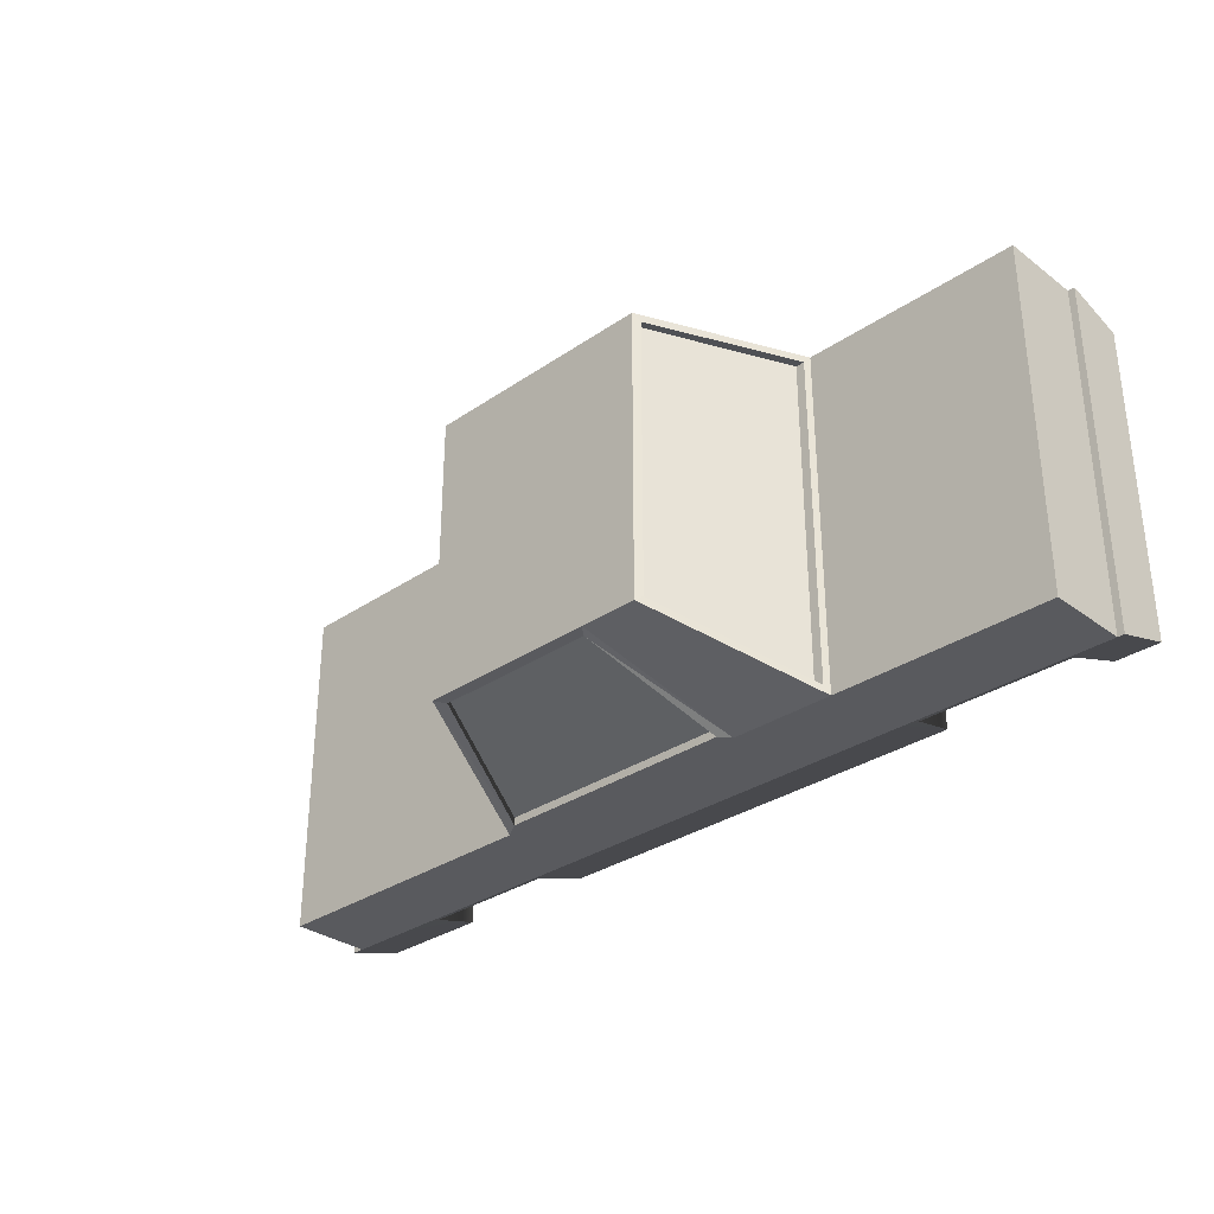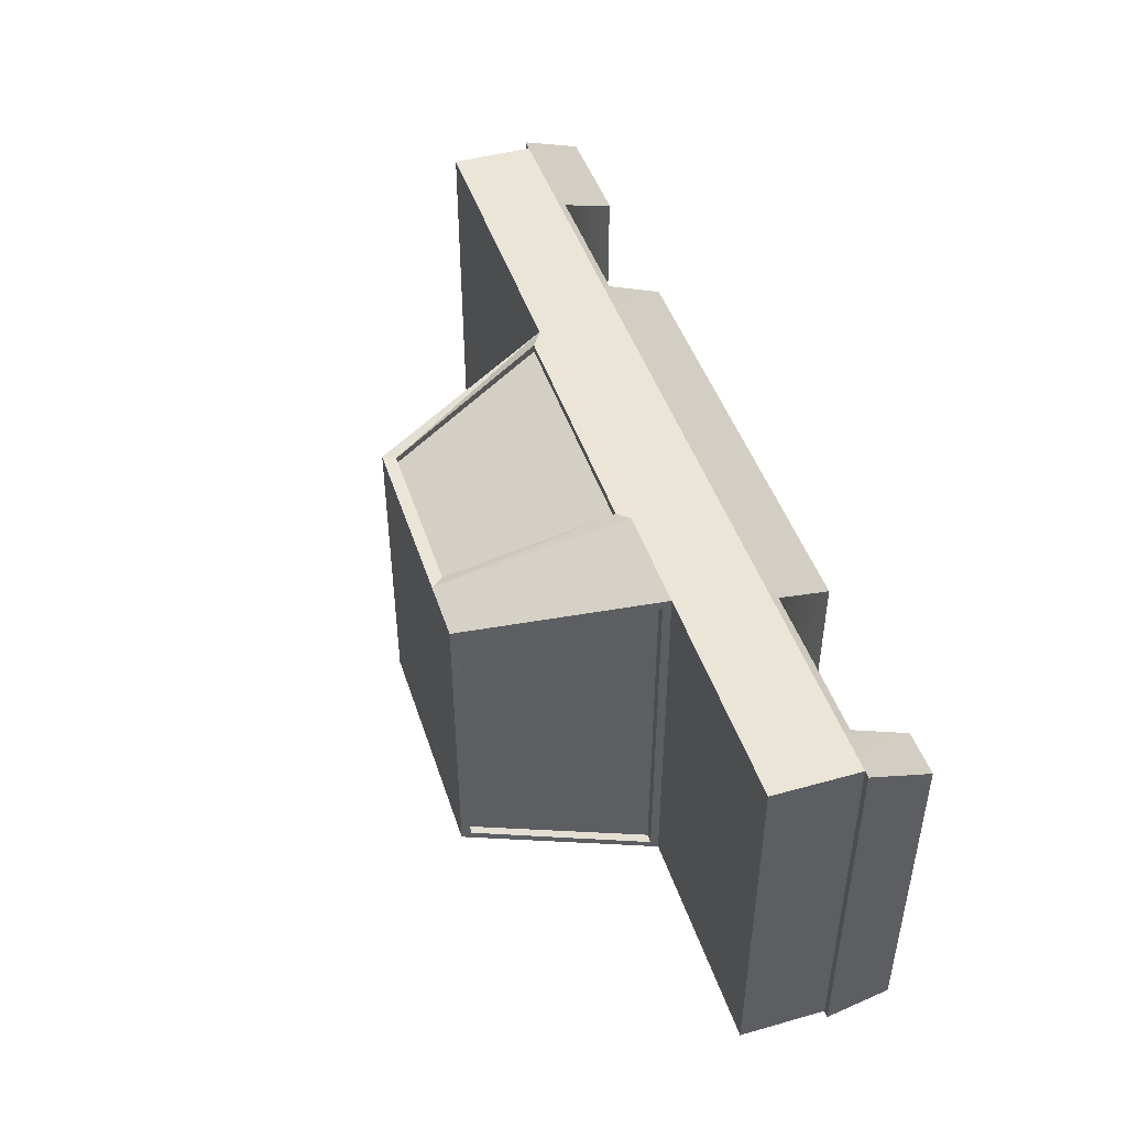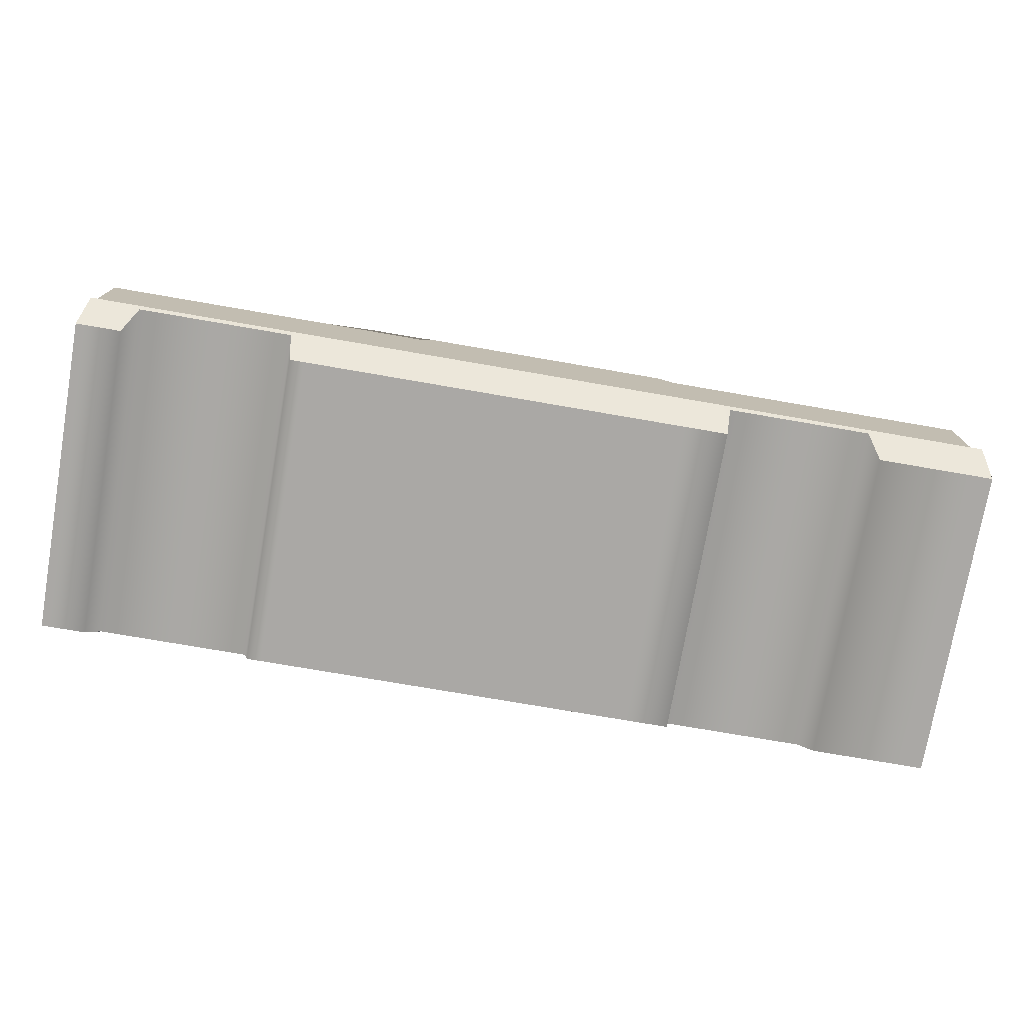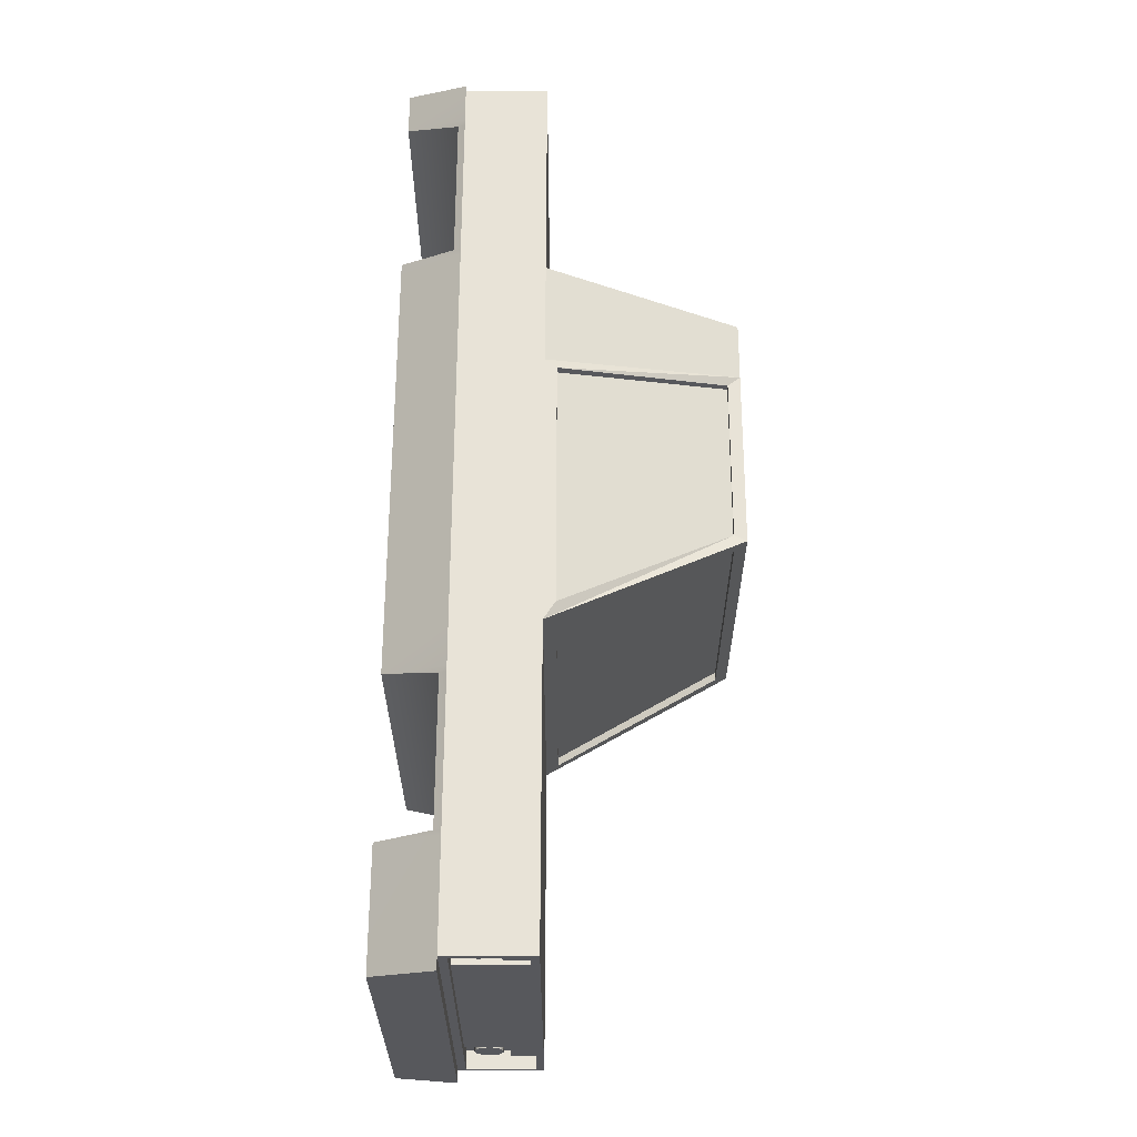
<metadata>
{"format":"obj","ext":"obj","renderer":"f3d","projection":"perspective","resolution":1024,"background":"white","views":[{"elev":-31.7,"azim":-136.2,"up":"+Z"},{"elev":45.7,"azim":-107.8,"up":"+Z"},{"elev":-75.2,"azim":-9.8,"up":"+Y"},{"elev":61.5,"azim":90.1,"up":"+Z"}]}
</metadata>
<code>
v  -10.86 -0.5825 -9.469
v  -4.511 -0.5825 -9.469
v  -10.86 -0.5825 9.469
v  -7.985 18.92 8.706
v  -4.511 18.92 8.706
v  -7.985 18.92 -8.704
v  -4.511 -0.5825 9.469
v  -10.86 2.894 10.51
v  30.79 -0.5825 9.469
v  30.79 2.894 -10.51
v  30.79 2.894 10.51
v  11.87 -0.5825 -9.469
v  11.87 2.894 -10.51
v  -24.5 -0.5825 -9.469
v  -24.5 2.894 10.51
v  -24.5 2.894 -10.51
v  -4.511 2.894 10.51
v  -10.86 7.838 10.51
v  29.53 3.368 7.485
v  29.53 3.368 -7.485
v  29.53 5.943 7.485
v  -4.511 2.894 -10.51
v  11.87 7.838 -10.51
v  -24.1 2.894 -7.29
v  -24.1 2.894 7.29
v  -24.1 7.838 -7.29
v  14.89 2.485 -10.37
v  23.56 2.485 -10.37
v  14.89 2.485 10.37
v  -12.23 2.491 10.37
v  -21.45 2.491 10.37
v  -12.23 2.491 -10.37
v  14.89 7.838 10.51
v  23.56 7.838 10.51
v  14.89 7.838 -10.51
v  -12.23 7.838 -10.51
v  -21.45 7.838 -10.51
v  -12.23 7.838 10.51
v  23.56 2.485 10.37
v  14.89 2.894 10.51
v  -12.23 2.894 10.51
v  -21.45 2.894 10.51
v  -21.45 2.491 -10.37
v  -12.23 2.894 -10.51
v  14.89 2.894 -10.51
v  23.56 2.894 -10.51
v  23.56 2.894 10.51
v  -21.45 7.838 10.51
v  -21.45 2.894 -10.51
v  23.56 7.838 -10.51
v  -4.511 7.838 10.51
v  11.02 8.542 9.85
v  6.026 18.21 -8.121
v  6.026 18.21 8.155
v  10.81 8.514 -10.04
v  -3.948 8.514 -10.04
v  5.801 18.2 -8.314
v  -10.2 8.269 -10.05
v  -7.659 18.4 8.338
v  -7.659 18.4 -8.336
v  6.153 18.92 8.706
v  -4.511 18.92 -8.704
v  11.87 -0.5825 9.469
v  11.87 2.894 10.51
v  -10.86 2.894 -10.51
v  -4.511 7.838 -10.51
v  -3.948 8.514 10.04
v  10.81 8.514 10.04
v  -3.948 18.2 8.316
v  -10.86 7.838 -10.51
v  -3.948 8.514 -10.51
v  10.81 8.514 -10.51
v  -3.948 18.2 -8.704
v  5.801 18.2 -8.704
v  6.153 18.92 -8.704
v  11.87 7.838 10.51
v  5.801 18.2 8.706
v  10.81 8.514 10.51
v  -3.948 18.2 8.706
v  -3.948 8.514 10.51
v  11.51 8.544 -9.862
v  11.51 8.544 9.85
v  6.518 18.21 -8.121
v  6.518 18.21 8.155
v  11.02 8.542 -9.862
v  -3.948 18.2 -8.314
v  5.801 18.2 8.316
v  30.06 2.894 10.51
v  30.06 3.368 7.485
v  30.06 3.368 10.17
v  30.06 2.894 -10.51
v  30.06 5.943 -10.17
v  30.06 3.368 -10.17
v  30.06 7.838 -10.51
v  30.06 7.392 -7.485
v  30.06 7.392 -10.17
v  30.06 7.838 10.51
v  30.06 5.943 10.17
v  30.06 7.392 10.17
v  30.06 -0.5825 9.469
v  30.79 -0.5825 -9.469
v  30.06 -0.5825 -9.469
v  30.06 3.368 -7.485
v  29.53 3.368 -10.17
v  30.06 7.392 7.485
v  29.53 7.392 -7.485
v  29.53 7.392 10.17
v  28.99 3.368 -7.485
v  28.99 3.368 -10.17
v  28.99 5.943 -7.485
v  29.3 7.392 7.485
v  29.3 7.392 10.17
v  29.3 5.943 7.485
v  29.53 3.368 10.17
v  29.53 7.392 7.485
v  29.53 7.392 -10.17
v  29.53 5.943 -10.17
v  28.99 7.392 -7.485
v  28.99 7.392 -10.17
v  29.53 5.943 -7.485
v  28.99 3.368 7.485
v  28.99 3.368 10.17
v  28.99 7.392 10.17
v  28.99 7.392 7.485
v  29.53 5.943 10.17
v  29.3 5.943 -10.17
v  29.3 7.392 -10.17
v  29.3 5.943 -7.485
v  28.99 5.943 10.17
v  28.99 5.943 7.485
v  28.99 5.943 -10.17
v  29.3 5.943 10.17
v  29.3 7.392 -7.485
v  23.89 -0.5825 -9.469
v  23.89 -0.5825 9.469
v  14.57 -0.5825 9.469
v  14.57 -0.5825 -9.469
v  23.89 7.838 10.51
v  23.89 7.838 -10.51
v  14.57 7.838 -10.51
v  14.57 7.838 10.51
v  23.89 2.894 10.51
v  14.57 2.894 10.51
v  23.89 2.894 -10.51
v  14.57 2.894 -10.51
v  -21.86 -0.5825 9.469
v  -24.1 -0.5825 9.469
v  -21.86 -0.5825 -9.469
v  -11.82 -0.5825 -9.469
v  -11.82 -0.5825 9.469
v  -21.86 7.838 -10.51
v  -24.1 7.838 -10.51
v  -21.86 7.838 10.51
v  -11.82 7.838 10.51
v  -11.82 7.838 -10.51
v  -21.86 2.894 10.51
v  -24.1 2.894 10.51
v  -11.82 2.894 10.51
v  -24.1 -0.5825 -9.469
v  -21.86 2.894 -10.51
v  -11.82 2.894 -10.51
v  -24.1 7.838 10.51
v  -24.1 2.894 -10.51
v  -10.75 8.277 10.01
v  -10.75 8.275 -10.05
v  -8.126 18.4 8.338
v  -8.126 18.4 -8.336
v  -10.2 8.271 10.01
v  -24.5 -0.5825 9.469
v  -24.1 7.838 7.29
g Box001
f 1 2 3
f 4 5 6
f 3 7 8
f 9 10 11
f 12 2 13
f 14 15 16
f 8 17 18
f 19 20 21
f 13 22 23
f 24 25 26
f 27 28 29
f 30 31 32
f 33 34 35
f 36 37 38
f 29 39 40
f 41 42 30
f 32 43 44
f 45 46 27
f 40 47 33
f 38 48 41
f 44 49 36
f 35 50 45
f 18 51 4
f 52 53 54
f 55 56 57
f 58 59 60
f 2 12 7
f 5 61 62
f 7 63 17
f 2 1 22
f 17 64 51
f 22 65 66
f 67 68 69
f 66 70 62
f 23 71 72
f 66 73 71
f 62 74 73
f 75 72 74
f 76 77 78
f 61 79 77
f 5 80 79
f 51 78 80
f 76 81 82
f 23 83 81
f 75 84 83
f 61 82 84
f 82 85 52
f 81 53 85
f 83 54 53
f 84 52 54
f 72 56 55
f 71 86 56
f 73 57 86
f 74 55 57
f 78 87 68
f 77 69 87
f 79 67 69
f 80 68 67
f 88 89 90
f 91 92 93
f 94 95 96
f 97 98 99
f 100 101 9
f 102 10 101
f 91 11 10
f 88 9 11
f 89 103 19
f 93 92 104
f 95 105 106
f 99 98 107
f 108 109 110
f 111 112 113
f 103 93 20
f 19 114 89
f 105 99 115
f 106 116 95
f 104 117 109
f 116 118 119
f 106 120 118
f 20 109 108
f 114 121 122
f 19 21 121
f 115 123 124
f 107 125 123
f 120 106 21
f 92 96 117
f 98 90 125
f 126 127 128
f 129 122 130
f 117 116 131
f 120 20 110
f 21 115 130
f 125 114 129
f 124 112 111
f 123 132 112
f 129 113 132
f 130 111 113
f 119 133 127
f 118 128 133
f 110 126 128
f 131 127 126
f 134 102 135
f 136 63 137
f 138 97 139
f 140 23 141
f 135 100 142
f 143 64 136
f 144 91 134
f 137 12 145
f 142 88 138
f 141 76 143
f 139 94 144
f 145 13 140
f 28 134 39
f 29 136 27
f 34 138 50
f 35 140 33
f 39 135 47
f 40 143 29
f 46 144 28
f 27 137 45
f 47 142 34
f 33 141 40
f 50 139 46
f 45 145 35
f 146 147 148
f 149 1 150
f 151 152 153
f 154 18 155
f 156 157 146
f 150 3 158
f 148 159 160
f 161 65 149
f 153 162 156
f 158 8 154
f 160 163 151
f 155 70 161
f 31 146 43
f 32 149 30
f 37 151 48
f 38 154 36
f 42 156 31
f 30 150 41
f 43 148 49
f 44 161 32
f 48 153 42
f 41 158 38
f 49 160 37
f 36 155 44
f 70 164 165
f 18 166 164
f 4 167 166
f 6 165 167
f 165 168 58
f 164 59 168
f 166 60 59
f 167 58 60
f 159 169 14
f 147 15 169
f 157 16 15
f 163 14 16
f 25 157 170
f 26 152 24
f 2 7 3
f 5 62 6
f 7 17 8
f 9 101 10
f 2 22 13
f 14 169 15
f 17 51 18
f 20 120 21
f 22 66 23
f 25 170 26
f 28 39 29
f 31 43 32
f 34 50 35
f 37 48 38
f 39 47 40
f 42 31 30
f 43 49 44
f 46 28 27
f 47 34 33
f 48 42 41
f 49 37 36
f 50 46 45
f 51 5 4
f 52 85 53
f 56 86 57
f 58 168 59
f 12 63 7
f 61 75 62
f 63 64 17
f 1 65 22
f 64 76 51
f 65 70 66
f 68 87 69
f 70 6 62
f 23 66 71
f 66 62 73
f 62 75 74
f 75 23 72
f 76 61 77
f 61 5 79
f 5 51 80
f 51 76 78
f 76 23 81
f 23 75 83
f 75 61 84
f 61 76 82
f 82 81 85
f 81 83 53
f 83 84 54
f 84 82 52
f 72 71 56
f 71 73 86
f 73 74 57
f 74 72 55
f 78 77 87
f 77 79 69
f 79 80 67
f 80 78 68
f 88 91 93
f 88 93 103
f 88 103 89
f 91 94 96
f 91 96 92
f 94 97 99
f 94 99 105
f 94 105 95
f 97 88 90
f 97 90 98
f 100 102 101
f 102 91 10
f 91 88 11
f 88 100 9
f 103 20 19
f 92 117 104
f 105 115 106
f 98 125 107
f 109 131 110
f 112 132 113
f 93 104 20
f 114 90 89
f 99 107 115
f 116 96 95
f 117 131 109
f 116 106 118
f 120 110 118
f 20 104 109
f 114 19 121
f 21 130 121
f 115 107 123
f 125 129 123
f 106 115 21
f 96 116 117
f 90 114 125
f 127 133 128
f 122 121 130
f 116 119 131
f 20 108 110
f 115 124 130
f 114 122 129
f 124 123 112
f 123 129 132
f 129 130 113
f 130 124 111
f 119 118 133
f 118 110 128
f 110 131 126
f 131 119 127
f 102 100 135
f 63 12 137
f 97 94 139
f 23 76 141
f 100 88 142
f 64 63 136
f 91 102 134
f 12 13 145
f 88 97 138
f 76 64 143
f 94 91 144
f 13 23 140
f 134 135 39
f 136 137 27
f 138 139 50
f 140 141 33
f 135 142 47
f 143 136 29
f 144 134 28
f 137 145 45
f 142 138 34
f 141 143 40
f 139 144 46
f 145 140 35
f 147 159 148
f 1 3 150
f 170 162 153
f 26 170 153
f 152 26 153
f 18 70 155
f 157 147 146
f 3 8 158
f 159 163 160
f 65 1 149
f 162 157 156
f 8 18 154
f 163 152 151
f 70 65 161
f 146 148 43
f 149 150 30
f 151 153 48
f 154 155 36
f 156 146 31
f 150 158 41
f 148 160 49
f 161 149 32
f 153 156 42
f 158 154 38
f 160 151 37
f 155 161 44
f 70 18 164
f 18 4 166
f 4 6 167
f 6 70 165
f 165 164 168
f 164 166 59
f 166 167 60
f 167 165 58
f 159 147 169
f 147 157 15
f 24 163 16
f 25 24 16
f 157 25 16
f 163 159 14
f 157 162 170
f 152 163 24
v  28.56 3.902 8.896
v  28.73 4.035 8.444
v  28.73 3.902 8.896
v  28.56 4.035 8.444
v  28.73 4.391 8.135
v  28.56 4.391 8.135
v  28.73 4.857 8.068
v  28.56 4.857 8.068
v  28.73 5.285 8.264
v  28.56 5.285 8.264
v  28.73 5.54 8.66
v  28.56 5.54 8.66
v  28.73 5.54 9.131
v  28.56 5.54 9.131
v  28.73 5.285 9.527
v  28.56 5.285 9.527
v  28.73 4.857 9.723
v  28.56 4.857 9.723
v  28.73 4.391 9.656
v  28.56 4.391 9.656
v  28.73 4.035 9.348
v  28.56 4.035 9.348
v  28.9 4.035 8.444
v  28.9 3.902 8.896
v  28.9 4.391 8.135
v  28.9 4.857 8.068
v  28.9 5.285 8.264
v  28.9 5.54 8.66
v  28.9 5.54 9.131
v  28.9 5.285 9.527
v  28.9 4.857 9.723
v  28.9 4.391 9.656
v  28.9 4.035 9.348
v  29.08 4.035 8.444
v  29.08 3.902 8.896
v  29.08 4.391 8.135
v  29.08 4.857 8.068
v  29.08 5.285 8.264
v  29.08 5.54 8.66
v  29.08 5.54 9.131
v  29.08 5.285 9.527
v  29.08 4.857 9.723
v  29.08 4.391 9.656
v  29.08 4.035 9.348
v  29.25 4.035 8.444
v  29.25 3.902 8.896
v  29.25 4.391 8.135
v  29.25 4.857 8.068
v  29.25 5.285 8.264
v  29.25 5.54 8.66
v  29.25 5.54 9.131
v  29.25 5.285 9.527
v  29.25 4.857 9.723
v  29.25 4.391 9.656
v  29.25 4.035 9.348
v  29.42 4.035 8.444
v  29.42 3.902 8.896
v  29.42 4.391 8.135
v  29.42 4.857 8.068
v  29.42 5.285 8.264
v  29.42 5.54 8.66
v  29.42 5.54 9.131
v  29.42 5.285 9.527
v  29.42 4.857 9.723
v  29.42 4.391 9.656
v  29.42 4.035 9.348
g Cylinder002
f 171 172 173
f 174 175 172
f 176 177 175
f 178 179 177
f 180 181 179
f 182 183 181
f 184 185 183
f 186 187 185
f 188 189 187
f 190 191 189
f 192 173 191
f 173 193 194
f 172 195 193
f 175 196 195
f 177 197 196
f 179 198 197
f 181 199 198
f 183 200 199
f 185 201 200
f 187 202 201
f 189 203 202
f 191 194 203
f 194 204 205
f 193 206 204
f 195 207 206
f 196 208 207
f 197 209 208
f 198 210 209
f 199 211 210
f 200 212 211
f 201 213 212
f 202 214 213
f 203 205 214
f 205 215 216
f 204 217 215
f 206 218 217
f 207 219 218
f 208 220 219
f 209 221 220
f 210 222 221
f 211 223 222
f 212 224 223
f 213 225 224
f 214 216 225
f 216 226 227
f 215 228 226
f 217 229 228
f 218 230 229
f 219 231 230
f 220 232 231
f 221 233 232
f 222 234 233
f 223 235 234
f 224 236 235
f 225 227 236
f 192 190 171
f 227 226 236
f 171 174 172
f 174 176 175
f 176 178 177
f 178 180 179
f 180 182 181
f 182 184 183
f 184 186 185
f 186 188 187
f 188 190 189
f 190 192 191
f 192 171 173
f 173 172 193
f 172 175 195
f 175 177 196
f 177 179 197
f 179 181 198
f 181 183 199
f 183 185 200
f 185 187 201
f 187 189 202
f 189 191 203
f 191 173 194
f 194 193 204
f 193 195 206
f 195 196 207
f 196 197 208
f 197 198 209
f 198 199 210
f 199 200 211
f 200 201 212
f 201 202 213
f 202 203 214
f 203 194 205
f 205 204 215
f 204 206 217
f 206 207 218
f 207 208 219
f 208 209 220
f 209 210 221
f 210 211 222
f 211 212 223
f 212 213 224
f 213 214 225
f 214 205 216
f 216 215 226
f 215 217 228
f 217 218 229
f 218 219 230
f 219 220 231
f 220 221 232
f 221 222 233
f 222 223 234
f 223 224 235
f 224 225 236
f 225 216 227
f 190 188 186
f 186 184 182
f 190 186 182
f 182 180 178
f 178 176 174
f 182 178 174
f 190 182 174
f 190 174 171
f 226 228 229
f 229 230 231
f 226 229 231
f 231 232 233
f 233 234 235
f 231 233 235
f 226 231 235
f 226 235 236
v  28.56 3.902 -8.831
v  28.73 4.035 -9.283
v  28.73 3.902 -8.831
v  28.56 4.035 -9.283
v  28.73 4.391 -9.591
v  28.56 4.391 -9.591
v  28.73 4.857 -9.658
v  28.56 4.857 -9.658
v  28.73 5.285 -9.463
v  28.56 5.285 -9.463
v  28.73 5.54 -9.066
v  28.56 5.54 -9.066
v  28.73 5.54 -8.595
v  28.56 5.54 -8.595
v  28.73 5.285 -8.199
v  28.56 5.285 -8.199
v  28.73 4.857 -8.003
v  28.56 4.857 -8.003
v  28.73 4.391 -8.07
v  28.56 4.391 -8.07
v  28.73 4.035 -8.379
v  28.56 4.035 -8.379
v  28.9 4.035 -9.283
v  28.9 3.902 -8.831
v  28.9 4.391 -9.591
v  28.9 4.857 -9.658
v  28.9 5.285 -9.463
v  28.9 5.54 -9.066
v  28.9 5.54 -8.595
v  28.9 5.285 -8.199
v  28.9 4.857 -8.003
v  28.9 4.391 -8.07
v  28.9 4.035 -8.379
v  29.08 4.035 -9.283
v  29.08 3.902 -8.831
v  29.08 4.391 -9.591
v  29.08 4.857 -9.658
v  29.08 5.285 -9.463
v  29.08 5.54 -9.066
v  29.08 5.54 -8.595
v  29.08 5.285 -8.199
v  29.08 4.857 -8.003
v  29.08 4.391 -8.07
v  29.08 4.035 -8.379
v  29.25 4.035 -9.283
v  29.25 3.902 -8.831
v  29.25 4.391 -9.591
v  29.25 4.857 -9.658
v  29.25 5.285 -9.463
v  29.25 5.54 -9.066
v  29.25 5.54 -8.595
v  29.25 5.285 -8.199
v  29.25 4.857 -8.003
v  29.25 4.391 -8.07
v  29.25 4.035 -8.379
v  29.42 4.035 -9.283
v  29.42 3.902 -8.831
v  29.42 4.391 -9.591
v  29.42 4.857 -9.658
v  29.42 5.285 -9.463
v  29.42 5.54 -9.066
v  29.42 5.54 -8.595
v  29.42 5.285 -8.199
v  29.42 4.857 -8.003
v  29.42 4.391 -8.07
v  29.42 4.035 -8.379
g Cylinder003
f 237 238 239
f 240 241 238
f 242 243 241
f 244 245 243
f 246 247 245
f 248 249 247
f 250 251 249
f 252 253 251
f 254 255 253
f 256 257 255
f 258 239 257
f 239 259 260
f 238 261 259
f 241 262 261
f 243 263 262
f 245 264 263
f 247 265 264
f 249 266 265
f 251 267 266
f 253 268 267
f 255 269 268
f 257 260 269
f 260 270 271
f 259 272 270
f 261 273 272
f 262 274 273
f 263 275 274
f 264 276 275
f 265 277 276
f 266 278 277
f 267 279 278
f 268 280 279
f 269 271 280
f 271 281 282
f 270 283 281
f 272 284 283
f 273 285 284
f 274 286 285
f 275 287 286
f 276 288 287
f 277 289 288
f 278 290 289
f 279 291 290
f 280 282 291
f 282 292 293
f 281 294 292
f 283 295 294
f 284 296 295
f 285 297 296
f 286 298 297
f 287 299 298
f 288 300 299
f 289 301 300
f 290 302 301
f 291 293 302
f 258 256 237
f 293 292 302
f 237 240 238
f 240 242 241
f 242 244 243
f 244 246 245
f 246 248 247
f 248 250 249
f 250 252 251
f 252 254 253
f 254 256 255
f 256 258 257
f 258 237 239
f 239 238 259
f 238 241 261
f 241 243 262
f 243 245 263
f 245 247 264
f 247 249 265
f 249 251 266
f 251 253 267
f 253 255 268
f 255 257 269
f 257 239 260
f 260 259 270
f 259 261 272
f 261 262 273
f 262 263 274
f 263 264 275
f 264 265 276
f 265 266 277
f 266 267 278
f 267 268 279
f 268 269 280
f 269 260 271
f 271 270 281
f 270 272 283
f 272 273 284
f 273 274 285
f 274 275 286
f 275 276 287
f 276 277 288
f 277 278 289
f 278 279 290
f 279 280 291
f 280 271 282
f 282 281 292
f 281 283 294
f 283 284 295
f 284 285 296
f 285 286 297
f 286 287 298
f 287 288 299
f 288 289 300
f 289 290 301
f 290 291 302
f 291 282 293
f 256 254 252
f 252 250 248
f 256 252 248
f 248 246 244
f 244 242 240
f 248 244 240
f 256 248 240
f 256 240 237
f 292 294 295
f 295 296 297
f 292 295 297
f 297 298 299
f 299 300 301
f 297 299 301
f 292 297 301
f 292 301 302

</code>
